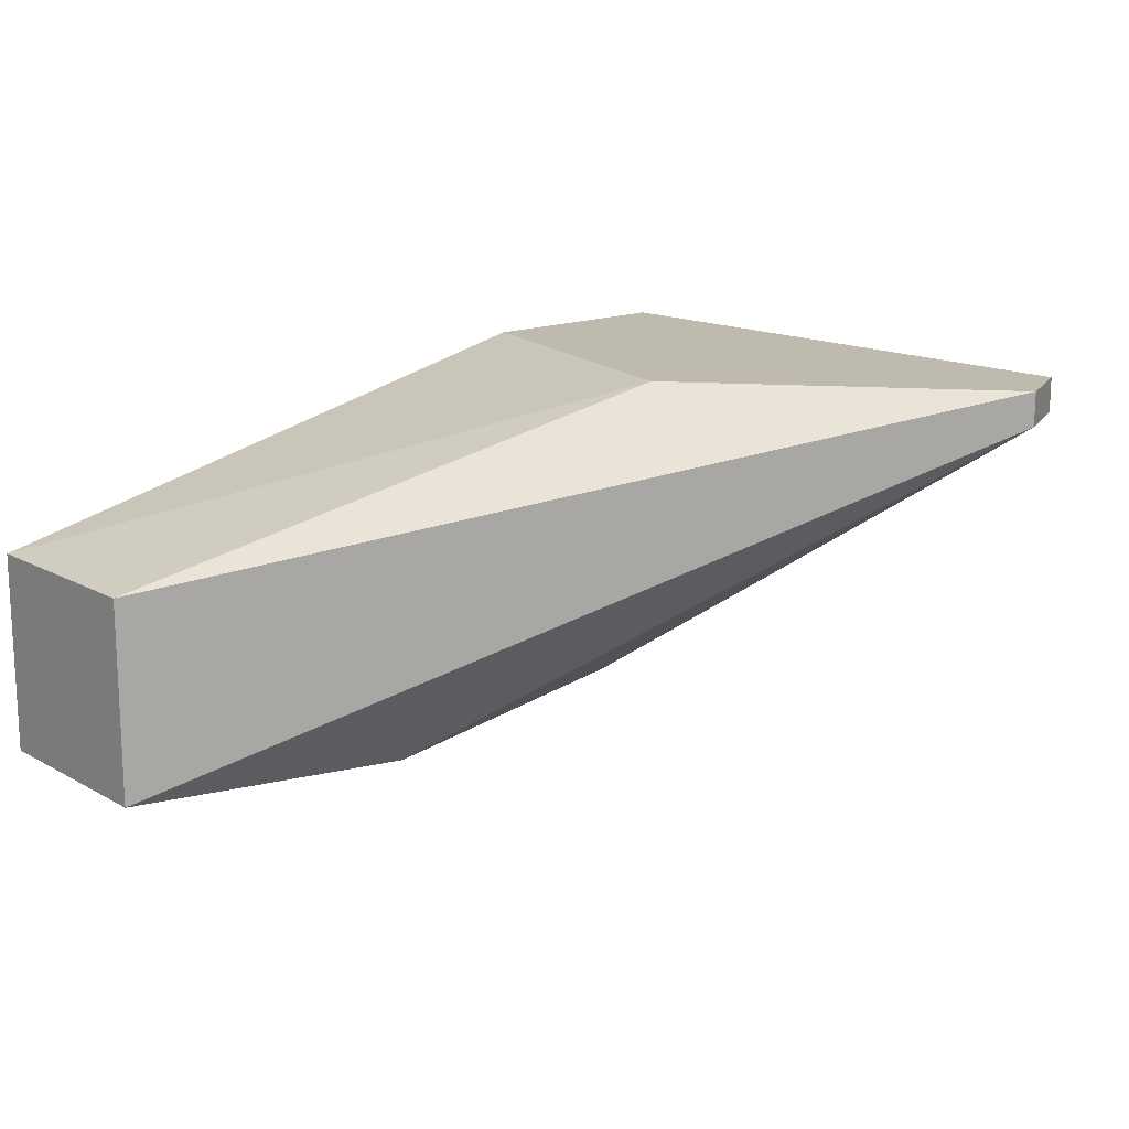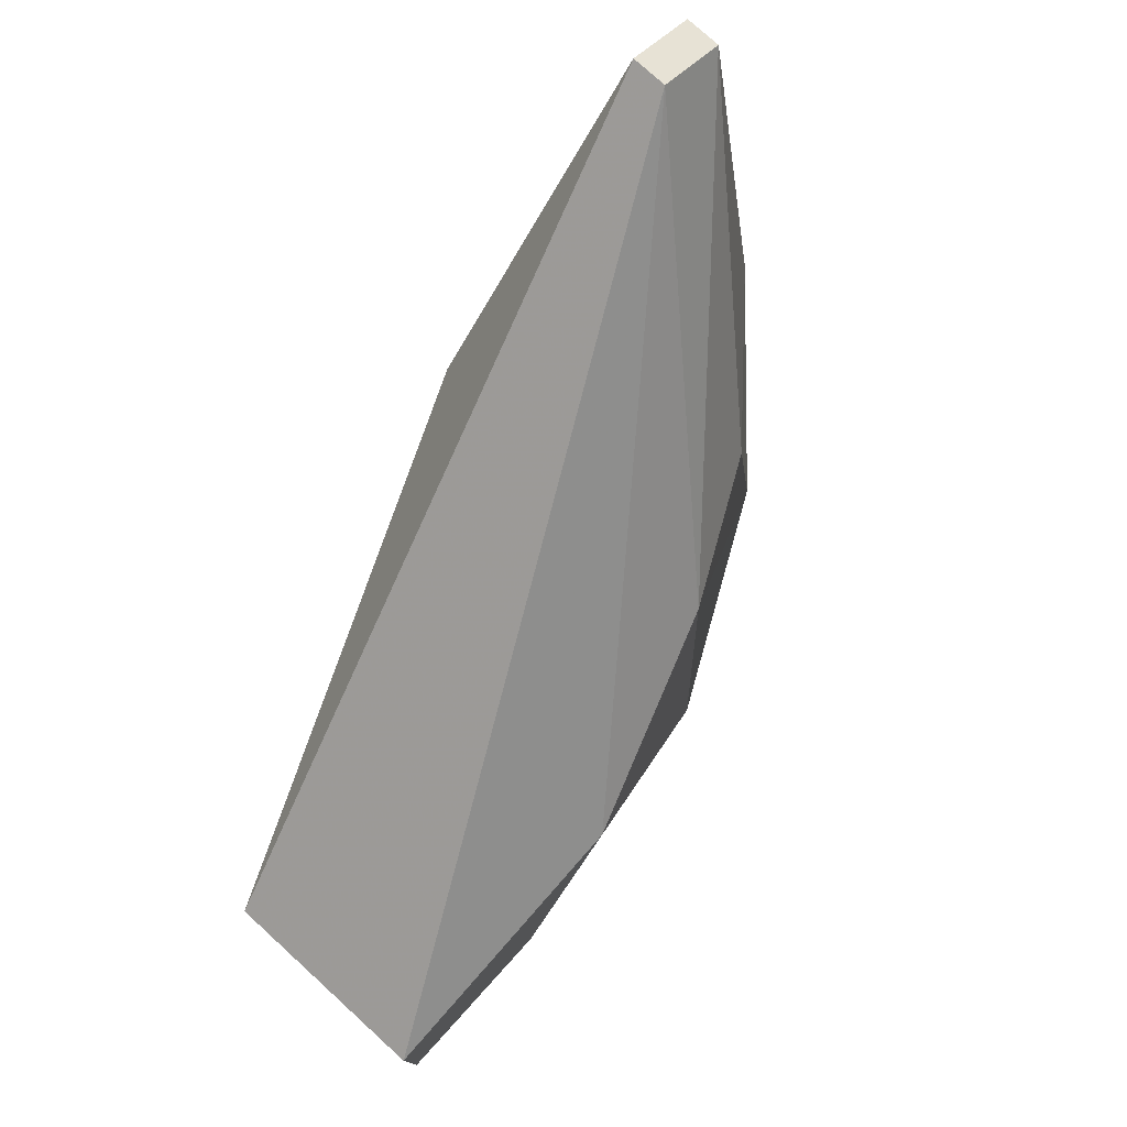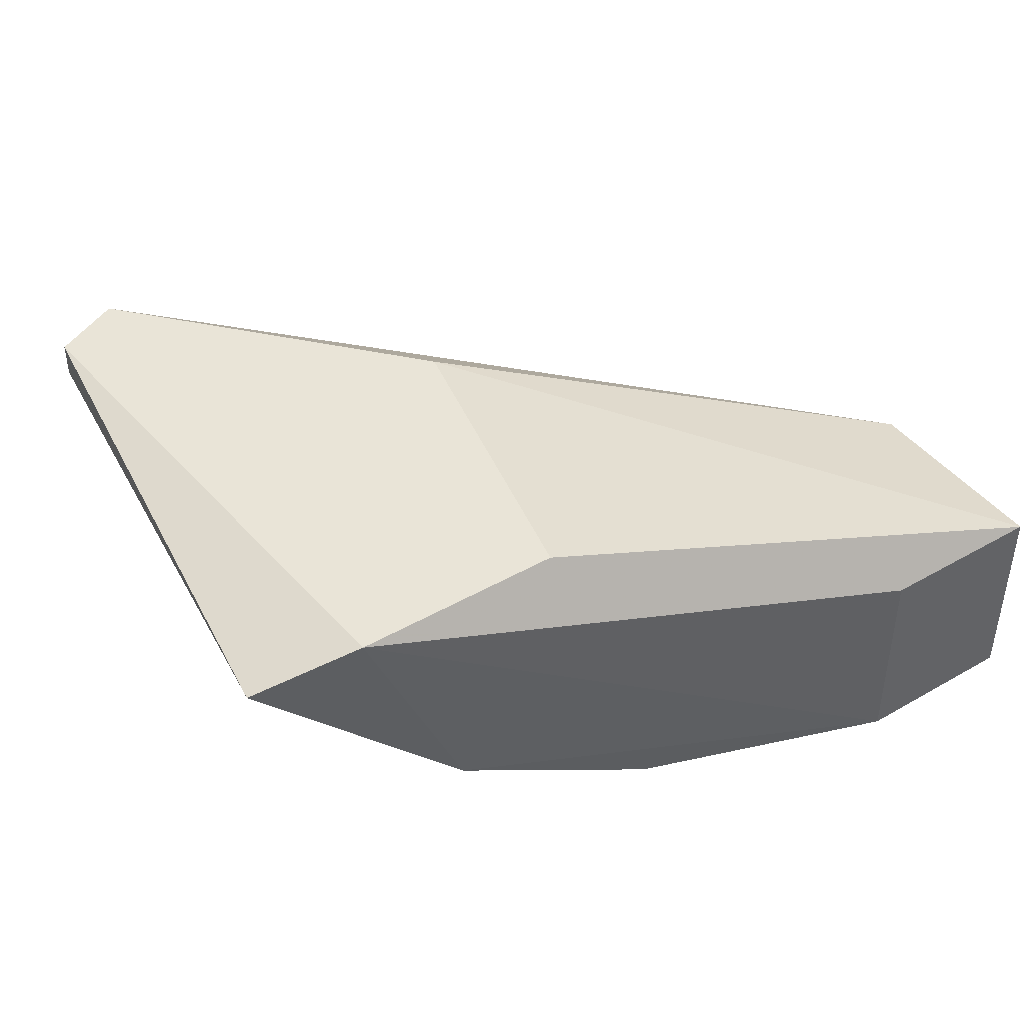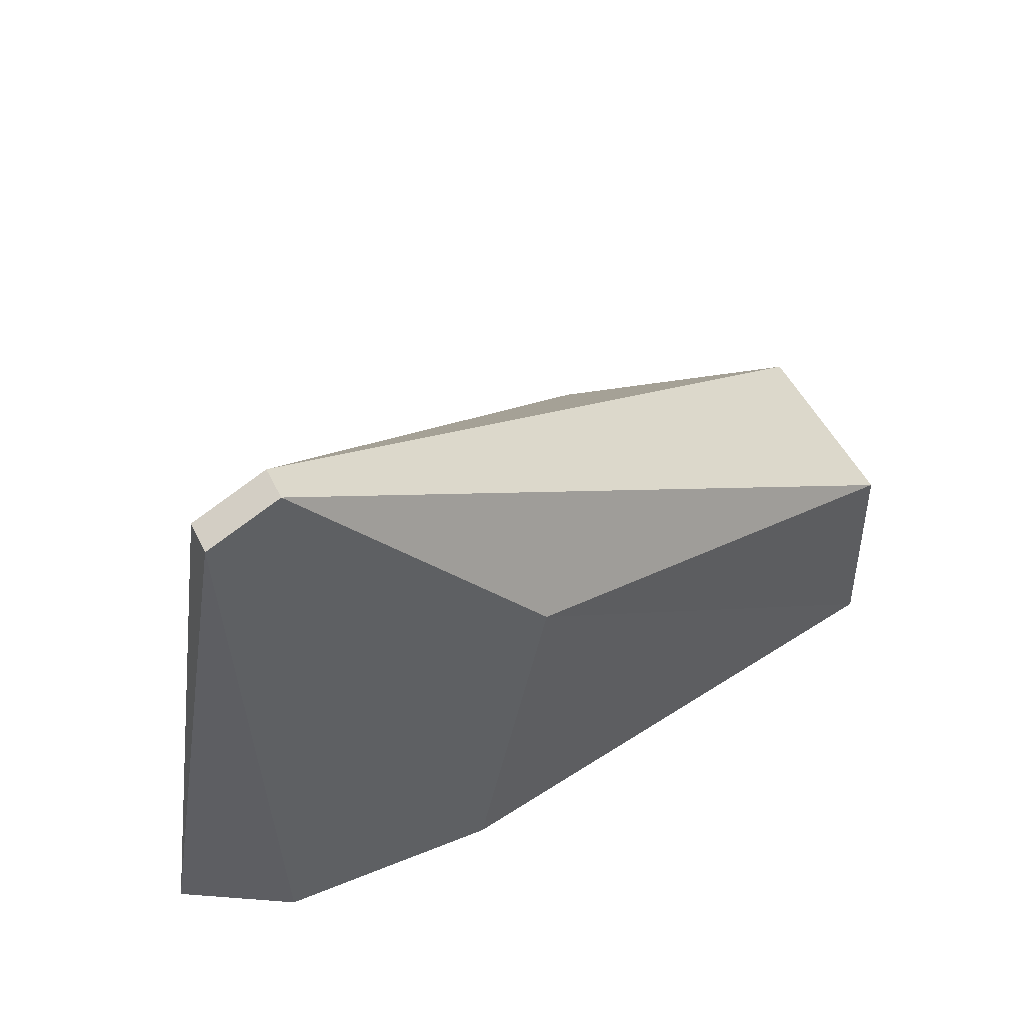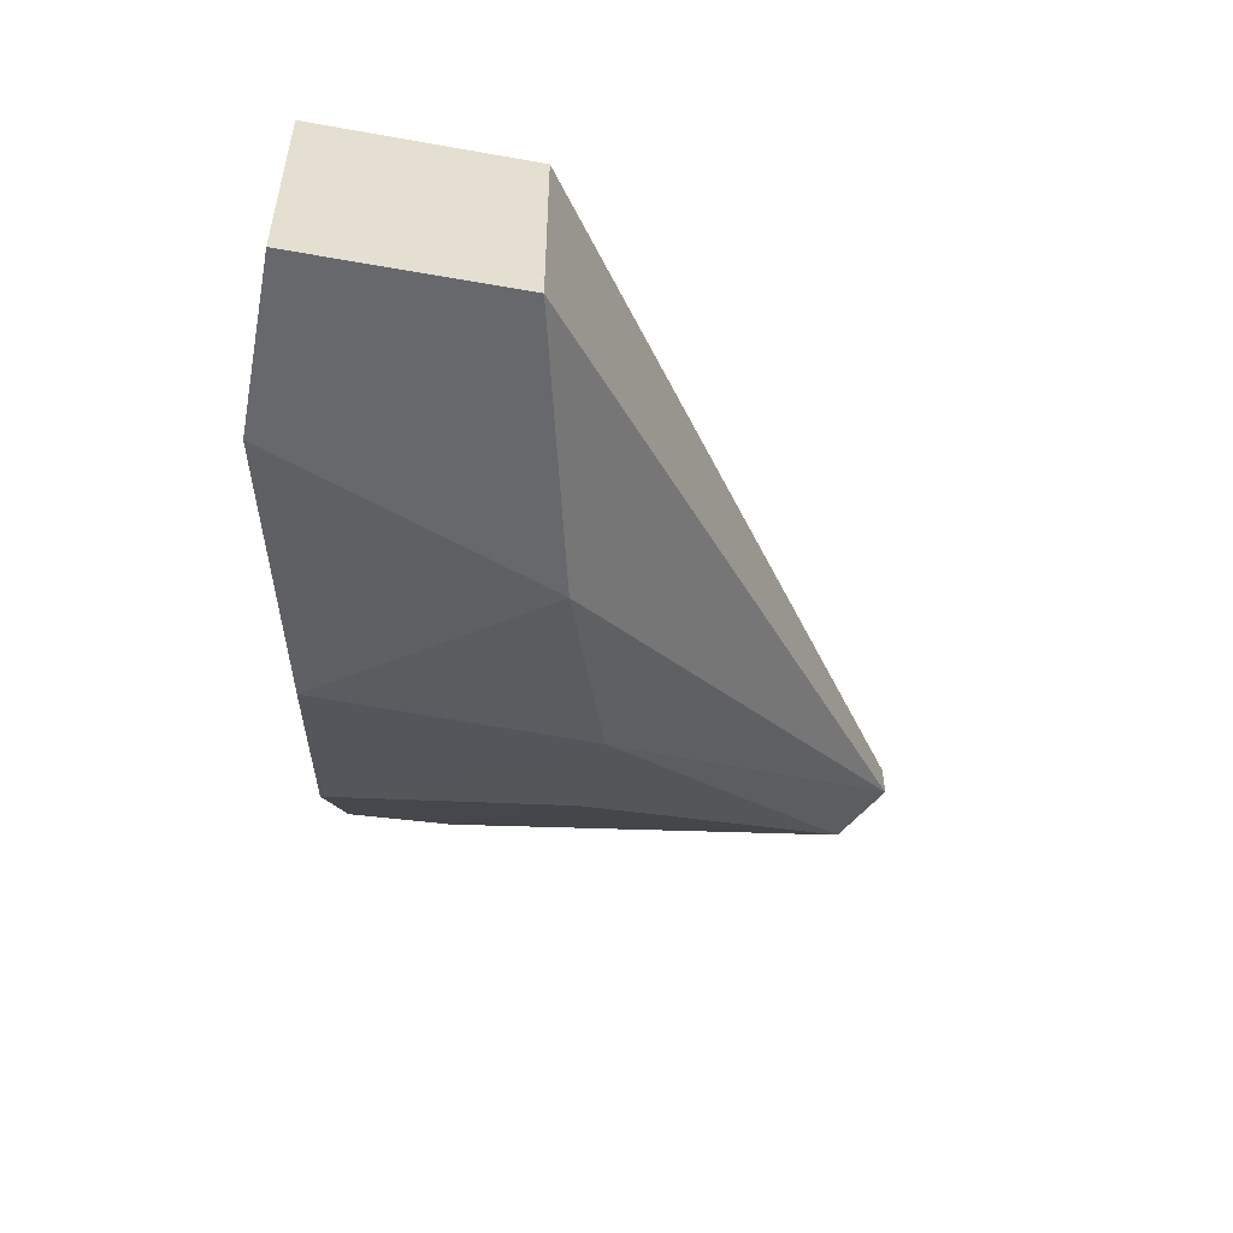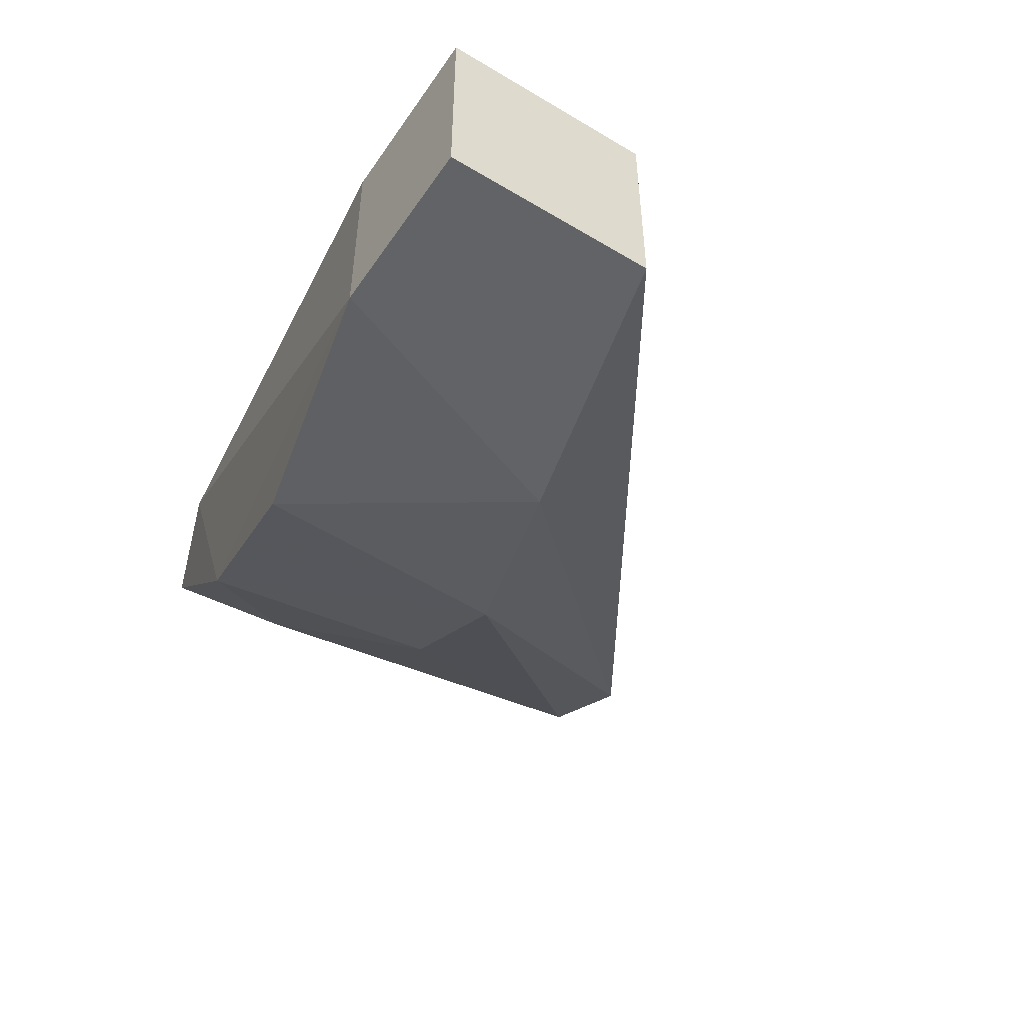
<metadata>
{"format":"obj","ext":"obj","renderer":"f3d","projection":"perspective","resolution":1024,"background":"white","views":[{"elev":15.6,"azim":-40.9,"up":"+Y"},{"elev":77.3,"azim":-47.7,"up":"+Z"},{"elev":42.9,"azim":145.7,"up":"+Y"},{"elev":48.0,"azim":155.3,"up":"+Z"},{"elev":-52.4,"azim":-100.9,"up":"+Y"},{"elev":-50.8,"azim":-123.2,"up":"+Y"}]}
</metadata>
<code>
v -0.004887 -0.01968 0.0167
v -0.004887 -0.01694 0.0167
v 0.003346 -0.01602 0.0199
v 0.003346 -0.01465 0.02539
v 0.003346 -0.01511 0.02539
v 0.001516 -0.01785 0.01807
v 0.000144 -0.01465 0.01807
v -0.007175 -0.01968 0.0167
v -0.007175 -0.01968 0.01944
v -0.007175 -0.01694 0.0167
v -0.007175 -0.01694 0.01944
v 0.001058 -0.01785 0.02127
v -0.000772 -0.01465 0.02219
v -0.000772 -0.01877 0.02127
v 0.004261 -0.01511 0.01853
v 0.002889 -0.01465 0.01807
v -0.00123 -0.01922 0.01761
v 0.002431 -0.01465 0.02585
v 0.002431 -0.01511 0.02585
v -0.003513 -0.01968 0.02036
f 1 10 2
f 16 1 2
f 1 16 6
f 17 1 6
f 8 10 1
f 20 8 1
f 17 20 1
f 10 16 2
f 12 3 5
f 3 15 5
f 3 12 6
f 15 3 6
f 15 4 5
f 4 19 5
f 16 13 4
f 4 13 18
f 16 4 15
f 19 4 18
f 14 12 5
f 19 14 5
f 12 14 6
f 14 17 6
f 16 15 6
f 10 13 7
f 16 10 7
f 13 16 7
f 10 8 9
f 9 8 20
f 10 9 11
f 9 19 11
f 19 9 20
f 13 10 11
f 13 11 18
f 11 19 18
f 17 14 20
f 14 19 20

</code>
